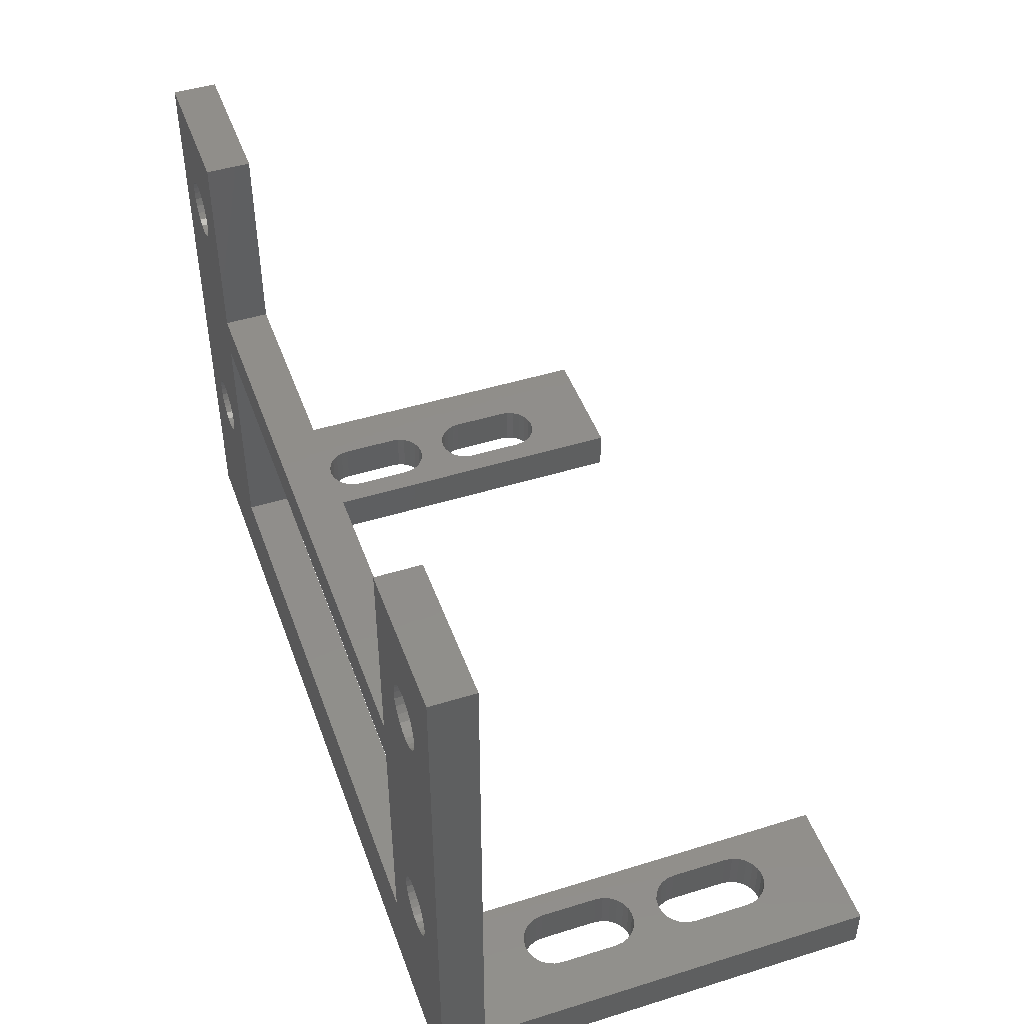
<metadata>
{"format":"stl","ext":"stl","renderer":"f3d","projection":"perspective","resolution":1024,"background":"white","views":[{"elev":46.7,"azim":-109.4,"up":"+Y"}]}
</metadata>
<code>
# stl→obj: 436 verts, 904 faces
v 60 0 2.256e-14
v 60 3 3
v 60 0 31
v 60 40 2.256e-14
v 60 40 3
v 60 3 31
v 50 40 1.354e-13
v 50 40 3
v 9.15 0 31
v 4.512e-14 3 31
v 4.512e-14 0 31
v 9.15 3 31
v 9.15 3 3
v 9.15 0 3
v 0 0 0
v 0 3 3
v 0 40 0
v 0 40 3
v 55.91 0 8.446
v 50.85 0 3
v 56.23 0 8.86
v 56.43 0 9.342
v 55.5 0 8.128
v 55.02 0 7.928
v 54.5 0 7.86
v 56.5 0 9.86
v 56.5 0 13.86
v 56.43 0 14.38
v 56.23 0 14.86
v 55.91 0 15.27
v 55.5 0 15.59
v 56.43 4.512e-14 19.34
v 55.02 0 15.79
v 56.23 4.512e-14 18.86
v 54.5 0 15.86
v 55.91 4.512e-14 18.45
v 55.5 4.512e-14 18.13
v 55.02 4.512e-14 17.93
v 54.5 4.512e-14 17.86
v 56.5 4.512e-14 19.86
v 56.5 4.512e-14 23.86
v 56.43 4.512e-14 24.38
v 56.23 4.512e-14 24.86
v 55.91 4.512e-14 25.27
v 55.5 4.512e-14 25.59
v 55.02 4.512e-14 25.79
v 54.5 4.512e-14 25.86
v 50.85 0 31
v 52.5 0 9.86
v 52.57 0 9.342
v 52.77 0 8.86
v 53.09 0 8.446
v 53.5 0 8.128
v 53.98 0 7.928
v 52.5 0 13.86
v 52.57 0 14.38
v 52.77 0 14.86
v 53.09 0 15.27
v 52.57 4.512e-14 19.34
v 53.5 0 15.59
v 53.98 0 15.79
v 52.77 4.512e-14 18.86
v 53.09 4.512e-14 18.45
v 53.5 4.512e-14 18.13
v 53.98 4.512e-14 17.93
v 52.5 4.512e-14 19.86
v 52.5 4.512e-14 23.86
v 52.57 4.512e-14 24.38
v 52.77 4.512e-14 24.86
v 53.09 4.512e-14 25.27
v 53.5 4.512e-14 25.59
v 53.98 4.512e-14 25.79
v 6.018 0 7.928
v 5.5 0 7.86
v 6.5 0 8.128
v 6.914 0 8.446
v 7.232 0 8.86
v 7.432 0 9.342
v 7.5 0 9.86
v 7.5 0 13.86
v 7.432 0 14.38
v 7.232 0 14.86
v 6.914 0 15.27
v 7.432 0 19.34
v 6.5 0 15.59
v 6.018 0 15.79
v 7.232 0 18.86
v 5.5 0 15.86
v 6.914 0 18.45
v 6.5 0 18.13
v 6.018 0 17.93
v 5.5 0 17.86
v 7.5 0 19.86
v 7.5 0 23.86
v 7.432 0 24.38
v 7.232 0 24.86
v 6.914 0 25.27
v 6.5 0 25.59
v 6.018 0 25.79
v 5.5 0 25.86
v 3.568 0 9.342
v 3.768 0 8.86
v 4.086 0 8.446
v 4.5 0 8.128
v 4.982 0 7.928
v 3.5 0 9.86
v 3.5 0 13.86
v 3.568 0 14.38
v 3.768 0 14.86
v 4.086 0 15.27
v 4.5 0 15.59
v 3.568 0 19.34
v 4.982 0 15.79
v 3.768 0 18.86
v 4.086 0 18.45
v 4.5 0 18.13
v 4.982 0 17.93
v 3.5 0 19.86
v 3.5 0 23.86
v 3.568 0 24.38
v 3.768 0 24.86
v 4.086 0 25.27
v 4.5 0 25.59
v 4.982 0 25.79
v 6.914 3 15.27
v 7.232 3 14.86
v 3.768 3 14.86
v 4.086 3 15.27
v 3.5 3 13.86
v 3.568 3 14.38
v 7.432 3 14.38
v 6.018 3 15.79
v 5.5 3 15.86
v 4.982 3 15.79
v 4.5 3 15.59
v 6.5 3 15.59
v 7.5 3 13.86
v 6 14.73 3
v 5.518 14.93 9.024e-14
v 6 14.73 0
v 5.518 14.93 3
v 5 15 3
v 5 15 2.256e-14
v 6.932 13.52 3
v 7 13 9.024e-14
v 7 13 3
v 6.932 13.52 2.256e-14
v 6.732 14 3
v 6.732 14 9.024e-14
v 6.732 12 3
v 6.414 11.59 0
v 6.414 11.59 3
v 6.732 12 9.024e-14
v 6.932 12.48 3
v 6.932 12.48 2.256e-14
v 4.482 14.93 3
v 4.482 14.93 0
v 4 14.73 0
v 4 14.73 3
v 6.414 14.41 3
v 6.414 14.41 0
v 3.586 14.41 9.024e-14
v 3.268 14 3
v 3.268 14 9.024e-14
v 3.586 14.41 3
v 3.068 13.52 3
v 3.068 13.52 9.024e-14
v 3 13 3
v 3 13 2.256e-14
v 6.414 34.41 3
v 6 34.73 2.256e-14
v 6.414 34.41 0
v 6 34.73 3
v 3.068 33.52 9.024e-14
v 3 33 3
v 3 33 2.256e-14
v 3.068 33.52 3
v 3.586 31.59 9.024e-14
v 4 31.27 3
v 4 31.27 2.256e-14
v 3.586 31.59 3
v 5 31 3
v 5.518 31.07 9.024e-14
v 5 31 2.256e-14
v 5.518 31.07 3
v 4.482 31.07 3
v 4.482 31.07 0
v 6.732 32 3
v 6.414 31.59 0
v 6.414 31.59 3
v 6.732 32 9.024e-14
v 4 11.27 3
v 4.482 11.07 0
v 4 11.27 0
v 4.482 11.07 3
v 3.586 11.59 9.024e-14
v 3.586 11.59 3
v 6.932 33.52 3
v 7 33 9.024e-14
v 7 33 3
v 6.932 33.52 2.256e-14
v 3.068 12.48 9.024e-14
v 3.268 12 3
v 3.268 12 9.024e-14
v 3.068 12.48 3
v 6.732 34 3
v 6.732 34 9.024e-14
v 3.068 32.48 9.024e-14
v 3.268 32 3
v 3.268 32 9.024e-14
v 3.068 32.48 3
v 6.932 32.48 2.256e-14
v 6.932 32.48 3
v 5 11 3
v 5.518 11.07 9.024e-14
v 5 11 2.256e-14
v 5.518 11.07 3
v 5.518 34.93 9.024e-14
v 5.518 34.93 3
v 6 31.27 3
v 6 31.27 2.256e-14
v 5 35 3
v 5 35 2.256e-14
v 6 11.27 3
v 6 11.27 0
v 54.48 31.07 9.024e-14
v 55 31 3
v 55 31 0
v 54.48 31.07 3
v 53.27 34 0
v 53.07 33.52 3
v 53.07 33.52 0
v 53.27 34 3
v 53.27 32 0
v 53.59 31.59 3
v 53.59 31.59 4.512e-14
v 53.27 32 3
v 4 34.73 3
v 3.586 34.41 9.024e-14
v 4 34.73 2.256e-14
v 3.586 34.41 3
v 55.52 34.93 4.512e-14
v 55 35 3
v 55 35 0
v 55.52 34.93 3
v 53.59 34.41 4.512e-14
v 53.59 34.41 3
v 54 34.73 3
v 54 34.73 0
v 4.482 34.93 3
v 4.482 34.93 0
v 54 31.27 3
v 54 31.27 0
v 56 31.27 3
v 56.41 31.59 9.024e-14
v 56 31.27 6.768e-14
v 56.41 31.59 3
v 56.93 33.52 3
v 57 33 0
v 57 33 3
v 56.93 33.52 0
v 56.73 34 3
v 56.73 34 0
v 56 34.73 6.768e-14
v 56 34.73 3
v 3.268 34 9.024e-14
v 3.268 34 3
v 53 33 0
v 53.07 32.48 3
v 53.07 32.48 0
v 53 33 3
v 56.93 32.48 3
v 56.73 32 0
v 56.73 32 3
v 56.93 32.48 0
v 54.48 34.93 9.024e-14
v 54.48 34.93 3
v 55.52 31.07 4.512e-14
v 55.52 31.07 3
v 56.41 34.41 9.024e-14
v 56.41 34.41 3
v 56 14.73 6.768e-14
v 55.52 14.93 3
v 55.52 14.93 4.512e-14
v 56 14.73 3
v 55 15 3
v 55 15 0
v 54.48 14.93 9.024e-14
v 54.48 14.93 3
v 56.73 12 3
v 56.41 11.59 9.024e-14
v 56.41 11.59 3
v 56.73 12 0
v 53.27 12 0
v 53.59 11.59 3
v 53.59 11.59 4.512e-14
v 53.27 12 3
v 55 11 3
v 55.52 11.07 4.512e-14
v 55 11 0
v 55.52 11.07 3
v 53.59 14.41 4.512e-14
v 53.27 14 3
v 53.27 14 0
v 53.59 14.41 3
v 53.07 12.48 0
v 53.07 12.48 3
v 56.93 13.52 3
v 57 13 0
v 57 13 3
v 56.93 13.52 0
v 53 13 0
v 53 13 3
v 56 11.27 6.768e-14
v 56 11.27 3
v 54 14.73 3
v 54 14.73 0
v 54 11.27 3
v 54.48 11.07 9.024e-14
v 54 11.27 0
v 54.48 11.07 3
v 56.41 14.41 9.024e-14
v 56.41 14.41 3
v 56.93 12.48 3
v 56.93 12.48 0
v 53.07 13.52 0
v 53.07 13.52 3
v 56.73 14 0
v 56.73 14 3
v 50.85 3 31
v 50.85 3 3
v 10 6 3
v 50 6 3
v 50 23 3
v 50 26 3
v 10 26 3
v 10 23 3
v 10 40 3
v 3.568 3 24.38
v 3.768 3 24.86
v 4.982 3 25.79
v 4.5 3 25.59
v 7.232 3 24.86
v 7.432 3 24.38
v 3.5 3 23.86
v 5.5 3 25.86
v 7.5 3 23.86
v 6.914 3 25.27
v 6.5 3 25.59
v 52.77 3 24.86
v 53.09 3 25.27
v 6.018 3 25.79
v 4.086 3 25.27
v 52.57 3 24.38
v 52.5 3 23.86
v 10 40 6.768e-14
v 50 26 1.354e-13
v 50 23 1.128e-13
v 50 6 1.128e-13
v 10 6 4.512e-14
v 10 26 6.768e-14
v 10 23 4.512e-14
v 55.91 3 15.27
v 56.23 3 14.86
v 56.43 3 14.38
v 56.5 3 13.86
v 55.91 3 25.27
v 56.23 3 24.86
v 55.5 3 15.59
v 53.5 3 15.59
v 53.09 3 15.27
v 53.98 3 15.79
v 55.02 3 15.79
v 54.5 3 15.86
v 55.5 3 25.59
v 52.57 3 14.38
v 52.77 3 14.86
v 54.5 3 25.86
v 53.98 3 25.79
v 52.5 3 13.86
v 56.43 3 24.38
v 55.02 3 25.79
v 53.5 3 25.59
v 56.5 3 23.86
v 53.09 3 8.446
v 52.77 3 8.86
v 52.57 3 9.342
v 52.5 3 9.86
v 53.5 3 8.128
v 53.98 3 7.928
v 54.5 3 7.86
v 52.57 3 19.34
v 52.77 3 18.86
v 53.09 3 18.45
v 53.5 3 18.13
v 53.98 3 17.93
v 54.5 3 17.86
v 52.5 3 19.86
v 56.43 3 9.342
v 56.23 3 8.86
v 55.91 3 8.446
v 55.5 3 8.128
v 55.02 3 7.928
v 56.5 3 9.86
v 56.43 3 19.34
v 56.23 3 18.86
v 55.91 3 18.45
v 55.5 3 18.13
v 55.02 3 17.93
v 56.5 3 19.86
v 4.086 3 8.446
v 3.768 3 8.86
v 3.568 3 9.342
v 4.5 3 8.128
v 4.982 3 7.928
v 5.5 3 7.86
v 3.5 3 9.86
v 3.568 3 19.34
v 3.768 3 18.86
v 4.086 3 18.45
v 4.5 3 18.13
v 4.982 3 17.93
v 5.5 3 17.86
v 3.5 3 19.86
v 7.5 3 9.86
v 7.432 3 9.342
v 7.232 3 8.86
v 6.914 3 8.446
v 6.5 3 8.128
v 6.018 3 7.928
v 7.432 3 19.34
v 7.232 3 18.86
v 6.914 3 18.45
v 6.5 3 18.13
v 6.018 3 17.93
v 7.5 3 19.86
f 1 2 3
f 2 1 4
f 2 4 5
f 6 3 2
f 7 5 4
f 5 7 8
f 9 10 11
f 10 9 12
f 13 9 14
f 9 13 12
f 10 15 11
f 15 10 16
f 15 16 17
f 17 16 18
f 1 19 20
f 19 1 21
f 21 1 22
f 22 1 3
f 20 19 23
f 20 23 24
f 20 24 25
f 22 3 26
f 26 3 27
f 27 3 28
f 28 3 29
f 29 3 30
f 30 3 31
f 31 3 32
f 31 32 33
f 33 32 34
f 33 34 35
f 35 34 36
f 35 36 37
f 35 37 38
f 35 38 39
f 32 3 40
f 40 3 41
f 41 3 42
f 42 3 43
f 43 3 44
f 44 3 45
f 45 3 46
f 46 3 47
f 47 3 48
f 20 49 48
f 49 20 50
f 50 20 51
f 51 20 52
f 52 20 53
f 53 20 54
f 54 20 25
f 48 49 55
f 48 55 56
f 48 56 57
f 48 57 58
f 48 58 59
f 59 58 60
f 59 60 61
f 59 61 62
f 62 61 35
f 62 35 63
f 63 35 64
f 64 35 65
f 65 35 39
f 48 59 66
f 48 66 67
f 48 67 68
f 48 68 69
f 48 69 70
f 48 70 71
f 48 71 72
f 48 72 47
f 14 73 74
f 73 14 75
f 75 14 76
f 76 14 77
f 77 14 78
f 78 14 79
f 79 14 9
f 79 9 80
f 80 9 81
f 81 9 82
f 82 9 83
f 83 9 84
f 83 84 85
f 85 84 86
f 86 84 87
f 86 87 88
f 88 87 89
f 88 89 90
f 88 90 91
f 88 91 92
f 84 9 93
f 93 9 94
f 94 9 95
f 95 9 96
f 96 9 97
f 97 9 98
f 98 9 99
f 99 9 100
f 100 9 11
f 15 101 11
f 101 15 102
f 102 15 103
f 103 15 14
f 14 15 1
f 14 1 20
f 103 14 104
f 104 14 105
f 105 14 74
f 11 101 106
f 11 106 107
f 11 107 108
f 11 108 109
f 11 109 110
f 11 110 111
f 11 111 112
f 112 111 113
f 112 113 114
f 114 113 88
f 114 88 115
f 115 88 116
f 116 88 117
f 117 88 92
f 11 112 118
f 11 118 119
f 11 119 120
f 11 120 121
f 11 121 122
f 11 122 123
f 11 123 124
f 11 124 100
f 125 82 83
f 82 125 126
f 127 110 109
f 110 127 128
f 129 108 107
f 108 129 130
f 126 81 82
f 81 126 131
f 132 88 133
f 88 132 86
f 134 111 135
f 111 134 113
f 125 85 136
f 85 125 83
f 131 80 81
f 80 131 137
f 136 86 132
f 86 136 85
f 133 113 134
f 113 133 88
f 135 110 128
f 110 135 111
f 138 139 140
f 139 138 141
f 139 142 143
f 142 139 141
f 144 145 146
f 145 144 147
f 148 147 144
f 147 148 149
f 150 151 152
f 151 150 153
f 154 153 150
f 153 154 155
f 143 156 157
f 156 143 142
f 156 158 157
f 158 156 159
f 160 140 161
f 140 160 138
f 162 163 164
f 163 162 165
f 164 166 167
f 166 164 163
f 167 168 169
f 168 167 166
f 160 149 148
f 149 160 161
f 159 162 158
f 162 159 165
f 146 155 154
f 155 146 145
f 170 171 172
f 171 170 173
f 174 175 176
f 175 174 177
f 178 179 180
f 179 178 181
f 182 183 184
f 183 182 185
f 180 186 187
f 186 180 179
f 188 189 190
f 189 188 191
f 192 193 194
f 193 192 195
f 196 192 194
f 192 196 197
f 198 199 200
f 199 198 201
f 202 203 204
f 203 202 205
f 206 201 198
f 201 206 207
f 186 184 187
f 184 186 182
f 208 209 210
f 209 208 211
f 200 212 213
f 212 200 199
f 214 215 216
f 215 214 217
f 170 207 206
f 207 170 172
f 173 218 171
f 218 173 219
f 183 220 221
f 220 183 185
f 169 205 202
f 205 169 168
f 221 190 189
f 190 221 220
f 218 222 223
f 222 218 219
f 210 181 178
f 181 210 209
f 215 224 225
f 224 215 217
f 176 211 208
f 211 176 175
f 224 151 225
f 151 224 152
f 213 191 188
f 191 213 212
f 195 216 193
f 216 195 214
f 204 197 196
f 197 204 203
f 226 227 228
f 227 226 229
f 230 231 232
f 231 230 233
f 234 235 236
f 235 234 237
f 238 239 240
f 239 238 241
f 242 243 244
f 243 242 245
f 246 233 230
f 233 246 247
f 248 246 249
f 246 248 247
f 250 240 251
f 240 250 238
f 236 252 253
f 252 236 235
f 254 255 256
f 255 254 257
f 258 259 260
f 259 258 261
f 262 261 258
f 261 262 263
f 264 245 242
f 245 264 265
f 266 177 174
f 177 266 267
f 268 269 270
f 269 268 271
f 252 226 253
f 226 252 229
f 272 273 274
f 273 272 275
f 260 275 272
f 275 260 259
f 239 267 266
f 267 239 241
f 223 250 251
f 250 223 222
f 276 248 249
f 248 276 277
f 227 278 228
f 278 227 279
f 280 265 264
f 265 280 281
f 279 256 278
f 256 279 254
f 282 283 284
f 283 282 285
f 243 276 244
f 276 243 277
f 270 237 234
f 237 270 269
f 284 286 287
f 286 284 283
f 232 271 268
f 271 232 231
f 274 255 257
f 255 274 273
f 281 263 262
f 263 281 280
f 286 288 287
f 288 286 289
f 290 291 292
f 291 290 293
f 294 295 296
f 295 294 297
f 298 299 300
f 299 298 301
f 302 303 304
f 303 302 305
f 306 297 294
f 297 306 307
f 308 309 310
f 309 308 311
f 312 307 306
f 307 312 313
f 301 314 299
f 314 301 315
f 316 302 317
f 302 316 305
f 315 291 314
f 291 315 292
f 318 319 320
f 319 318 321
f 322 285 282
f 285 322 323
f 324 293 290
f 293 324 325
f 326 313 312
f 313 326 327
f 310 325 324
f 325 310 309
f 288 316 317
f 316 288 289
f 323 328 329
f 328 323 322
f 304 327 326
f 327 304 303
f 319 298 300
f 298 319 321
f 296 318 320
f 318 296 295
f 329 311 308
f 311 329 328
f 330 20 48
f 20 330 331
f 16 168 18
f 168 16 205
f 205 16 203
f 203 16 13
f 203 13 197
f 197 13 192
f 192 13 195
f 195 13 214
f 214 13 217
f 217 13 224
f 224 13 152
f 152 13 150
f 150 13 154
f 154 13 146
f 146 13 200
f 331 307 313
f 307 331 297
f 297 331 2
f 297 2 295
f 295 2 318
f 318 2 321
f 321 2 298
f 298 2 301
f 301 2 315
f 315 2 292
f 292 2 290
f 290 2 324
f 324 2 310
f 310 2 260
f 20 13 14
f 13 20 332
f 332 20 333
f 333 20 334
f 334 20 335
f 335 20 8
f 8 20 331
f 8 331 271
f 8 271 231
f 8 231 233
f 8 233 247
f 8 247 5
f 271 331 313
f 5 247 248
f 5 248 277
f 5 277 243
f 5 243 245
f 5 245 265
f 5 265 281
f 5 281 262
f 5 262 258
f 5 258 260
f 5 260 2
f 327 271 313
f 271 327 269
f 269 327 303
f 269 303 237
f 237 303 305
f 237 305 235
f 235 305 316
f 235 316 252
f 252 316 289
f 252 289 229
f 229 289 286
f 229 286 227
f 227 286 283
f 227 283 279
f 279 283 285
f 279 285 254
f 254 285 323
f 254 323 257
f 257 323 329
f 257 329 274
f 274 329 308
f 274 308 272
f 272 308 310
f 272 310 260
f 334 336 337
f 336 334 335
f 18 241 338
f 241 18 267
f 267 18 177
f 177 18 175
f 175 18 168
f 338 241 238
f 338 238 250
f 338 250 222
f 338 222 219
f 338 219 173
f 338 173 170
f 338 170 206
f 338 206 198
f 338 198 200
f 338 200 13
f 338 13 332
f 338 332 337
f 338 337 336
f 166 175 168
f 175 166 211
f 211 166 163
f 211 163 209
f 209 163 165
f 209 165 181
f 181 165 159
f 181 159 179
f 179 159 156
f 179 156 186
f 186 156 142
f 186 142 182
f 182 142 141
f 182 141 185
f 185 141 138
f 185 138 220
f 220 138 160
f 220 160 190
f 190 160 148
f 190 148 188
f 188 148 144
f 188 144 213
f 213 144 146
f 213 146 200
f 3 330 48
f 330 3 6
f 339 121 120
f 121 339 340
f 341 123 342
f 123 341 124
f 343 95 96
f 95 343 344
f 345 120 119
f 120 345 339
f 346 124 341
f 124 346 100
f 344 94 95
f 94 344 347
f 348 98 349
f 98 348 97
f 350 70 69
f 70 350 351
f 349 99 352
f 99 349 98
f 340 122 121
f 122 340 353
f 348 96 97
f 96 348 343
f 354 69 68
f 69 354 350
f 342 122 353
f 122 342 123
f 355 68 67
f 68 355 354
f 352 100 346
f 100 352 99
f 17 176 15
f 176 17 174
f 174 17 266
f 266 17 239
f 239 17 356
f 239 356 240
f 240 356 251
f 251 356 223
f 223 356 218
f 218 356 171
f 171 356 172
f 172 356 207
f 207 356 201
f 201 356 199
f 199 356 145
f 7 232 357
f 232 7 230
f 230 7 246
f 246 7 4
f 357 232 358
f 358 232 268
f 358 268 359
f 246 4 249
f 249 4 276
f 276 4 244
f 244 4 242
f 242 4 264
f 264 4 280
f 280 4 263
f 263 4 261
f 261 4 259
f 259 4 309
f 15 360 1
f 360 15 196
f 196 15 204
f 204 15 202
f 202 15 169
f 169 15 176
f 360 196 194
f 360 194 193
f 360 193 216
f 360 216 215
f 360 215 225
f 360 225 151
f 360 151 153
f 360 153 155
f 360 155 145
f 360 145 356
f 360 356 361
f 360 361 362
f 1 360 359
f 1 359 294
f 294 359 306
f 306 359 312
f 312 359 268
f 1 294 296
f 1 296 320
f 1 320 319
f 1 319 300
f 1 300 299
f 1 299 314
f 1 314 291
f 1 291 293
f 1 293 325
f 1 325 309
f 1 309 4
f 270 312 268
f 312 270 326
f 326 270 234
f 326 234 304
f 304 234 236
f 304 236 302
f 302 236 253
f 302 253 317
f 317 253 226
f 317 226 288
f 288 226 228
f 288 228 287
f 287 228 278
f 287 278 284
f 284 278 256
f 284 256 282
f 282 256 255
f 282 255 322
f 322 255 273
f 322 273 328
f 328 273 275
f 328 275 311
f 311 275 259
f 311 259 309
f 357 362 361
f 362 357 358
f 208 169 176
f 169 208 167
f 167 208 210
f 167 210 164
f 164 210 178
f 164 178 162
f 162 178 180
f 162 180 158
f 158 180 187
f 158 187 157
f 157 187 184
f 157 184 143
f 143 184 183
f 143 183 139
f 139 183 221
f 139 221 140
f 140 221 189
f 140 189 161
f 161 189 191
f 161 191 149
f 149 191 212
f 149 212 147
f 147 212 199
f 147 199 145
f 363 29 30
f 29 363 364
f 365 27 28
f 27 365 366
f 367 43 44
f 43 367 368
f 363 31 369
f 31 363 30
f 370 58 371
f 58 370 60
f 372 60 370
f 60 372 61
f 364 28 29
f 28 364 365
f 373 35 374
f 35 373 33
f 369 33 373
f 33 369 31
f 130 109 108
f 109 130 127
f 367 45 375
f 45 367 44
f 374 61 372
f 61 374 35
f 376 57 56
f 57 376 377
f 378 72 379
f 72 378 47
f 380 56 55
f 56 380 376
f 368 42 43
f 42 368 381
f 377 58 57
f 58 377 371
f 375 46 382
f 46 375 45
f 383 70 351
f 70 383 71
f 379 71 383
f 71 379 72
f 382 47 378
f 47 382 46
f 381 41 42
f 41 381 384
f 336 357 361
f 357 336 335
f 8 357 335
f 357 8 7
f 356 336 361
f 336 356 338
f 18 356 17
f 356 18 338
f 334 359 333
f 359 334 358
f 358 337 362
f 337 358 334
f 362 332 360
f 332 362 337
f 331 385 2
f 385 331 386
f 386 331 387
f 387 331 388
f 388 331 330
f 2 385 389
f 2 389 390
f 2 390 391
f 388 330 380
f 380 330 376
f 376 330 377
f 377 330 371
f 371 330 392
f 371 392 370
f 370 392 372
f 372 392 393
f 372 393 374
f 374 393 394
f 374 394 395
f 374 395 396
f 374 396 397
f 392 330 398
f 398 330 355
f 355 330 354
f 354 330 350
f 350 330 351
f 351 330 383
f 383 330 379
f 379 330 378
f 2 399 6
f 399 2 400
f 400 2 401
f 401 2 402
f 402 2 403
f 403 2 391
f 6 399 404
f 6 404 366
f 6 366 365
f 6 365 364
f 6 364 363
f 6 363 369
f 6 369 405
f 405 369 373
f 405 373 406
f 406 373 374
f 406 374 407
f 407 374 408
f 408 374 409
f 409 374 397
f 6 405 410
f 6 410 384
f 6 384 381
f 6 381 368
f 6 368 367
f 6 367 375
f 6 375 382
f 6 382 378
f 6 378 330
f 16 411 13
f 411 16 412
f 412 16 413
f 413 16 10
f 13 411 414
f 13 414 415
f 13 415 416
f 413 10 417
f 417 10 129
f 129 10 130
f 130 10 127
f 127 10 128
f 128 10 135
f 135 10 418
f 135 418 134
f 134 418 419
f 134 419 133
f 133 419 420
f 133 420 421
f 133 421 422
f 133 422 423
f 418 10 424
f 424 10 345
f 345 10 339
f 339 10 340
f 340 10 353
f 353 10 342
f 342 10 341
f 341 10 346
f 13 425 12
f 425 13 426
f 426 13 427
f 427 13 428
f 428 13 429
f 429 13 430
f 430 13 416
f 12 425 137
f 12 137 131
f 12 131 126
f 12 126 125
f 12 125 431
f 431 125 136
f 431 136 132
f 431 132 432
f 432 132 133
f 432 133 433
f 433 133 434
f 434 133 435
f 435 133 423
f 12 431 436
f 12 436 347
f 12 347 344
f 12 344 343
f 12 343 348
f 12 348 349
f 12 349 352
f 12 352 346
f 12 346 10
f 418 118 112
f 118 418 424
f 419 112 114
f 112 419 418
f 420 114 115
f 114 420 419
f 116 420 115
f 420 116 421
f 117 421 116
f 421 117 422
f 92 422 117
f 422 92 423
f 91 423 92
f 423 91 435
f 90 435 91
f 435 90 434
f 89 434 90
f 434 89 433
f 432 89 87
f 89 432 433
f 431 87 84
f 87 431 432
f 436 84 93
f 84 436 431
f 424 119 118
f 119 424 345
f 347 93 94
f 93 347 436
f 413 106 101
f 106 413 417
f 412 101 102
f 101 412 413
f 411 102 103
f 102 411 412
f 104 411 103
f 411 104 414
f 105 414 104
f 414 105 415
f 74 415 105
f 415 74 416
f 73 416 74
f 416 73 430
f 75 430 73
f 430 75 429
f 76 429 75
f 429 76 428
f 427 76 77
f 76 427 428
f 426 77 78
f 77 426 427
f 425 78 79
f 78 425 426
f 417 107 106
f 107 417 129
f 137 79 80
f 79 137 425
f 404 22 26
f 22 404 399
f 366 26 27
f 26 366 404
f 388 55 49
f 55 388 380
f 387 49 50
f 49 387 388
f 386 50 51
f 50 386 387
f 385 51 52
f 51 385 386
f 53 385 52
f 385 53 389
f 54 389 53
f 389 54 390
f 25 390 54
f 390 25 391
f 24 391 25
f 391 24 403
f 23 403 24
f 403 23 402
f 19 402 23
f 402 19 401
f 400 19 21
f 19 400 401
f 399 21 22
f 21 399 400
f 410 32 40
f 32 410 405
f 384 40 41
f 40 384 410
f 398 67 66
f 67 398 355
f 392 66 59
f 66 392 398
f 393 59 62
f 59 393 392
f 394 62 63
f 62 394 393
f 64 394 63
f 394 64 395
f 65 395 64
f 395 65 396
f 39 396 65
f 396 39 397
f 38 397 39
f 397 38 409
f 37 409 38
f 409 37 408
f 36 408 37
f 408 36 407
f 406 36 34
f 36 406 407
f 405 34 32
f 34 405 406
f 332 359 360
f 359 332 333

</code>
